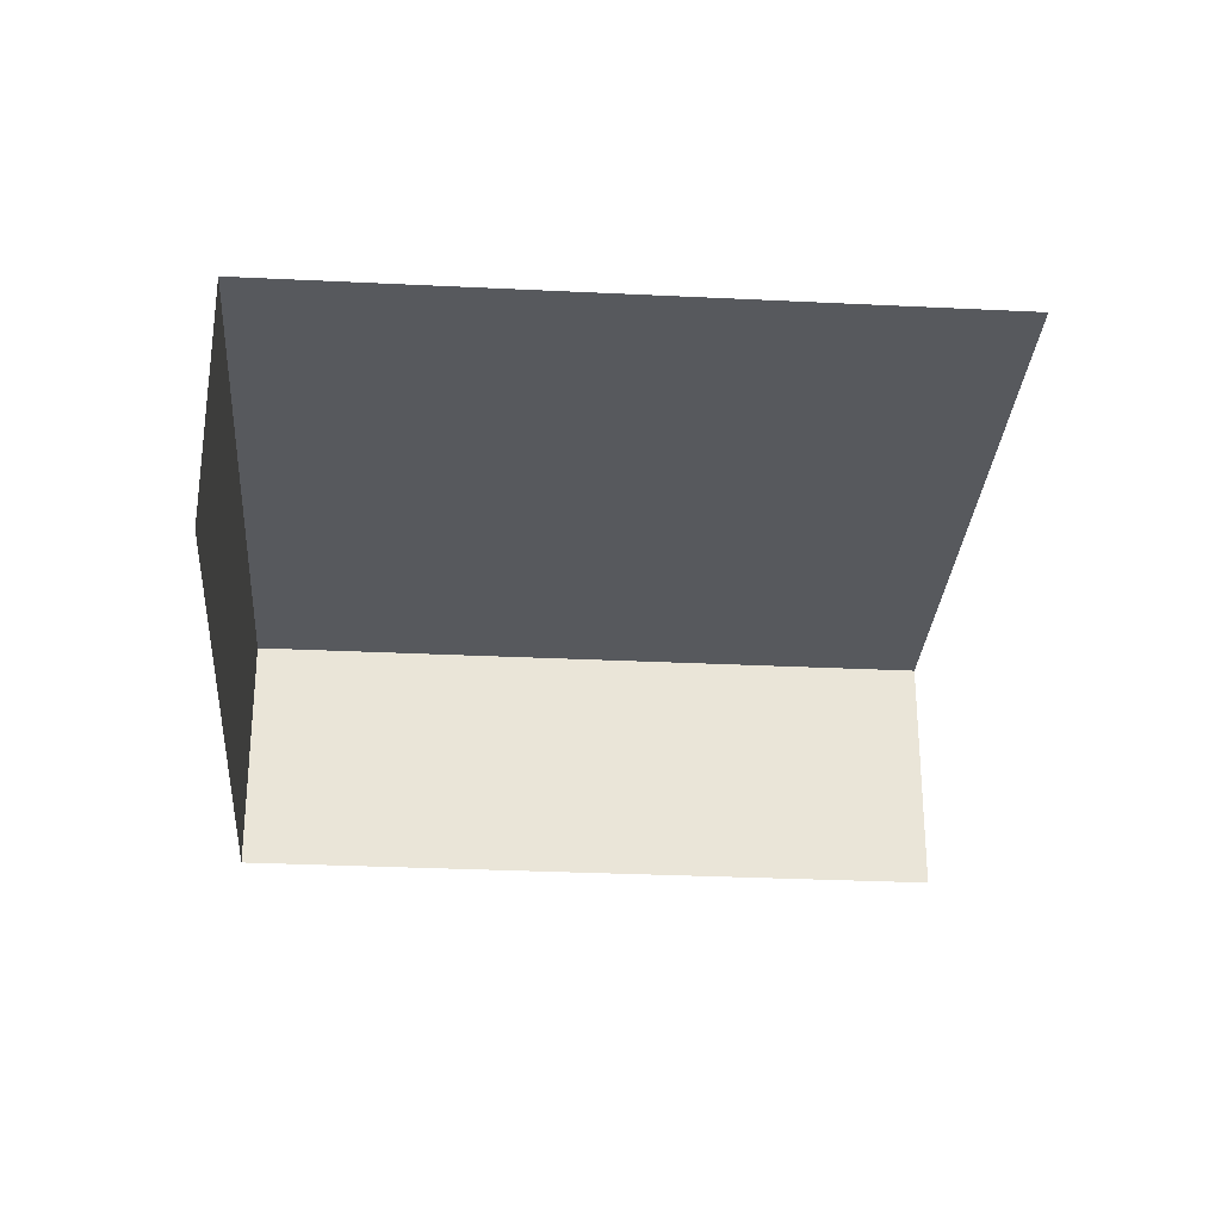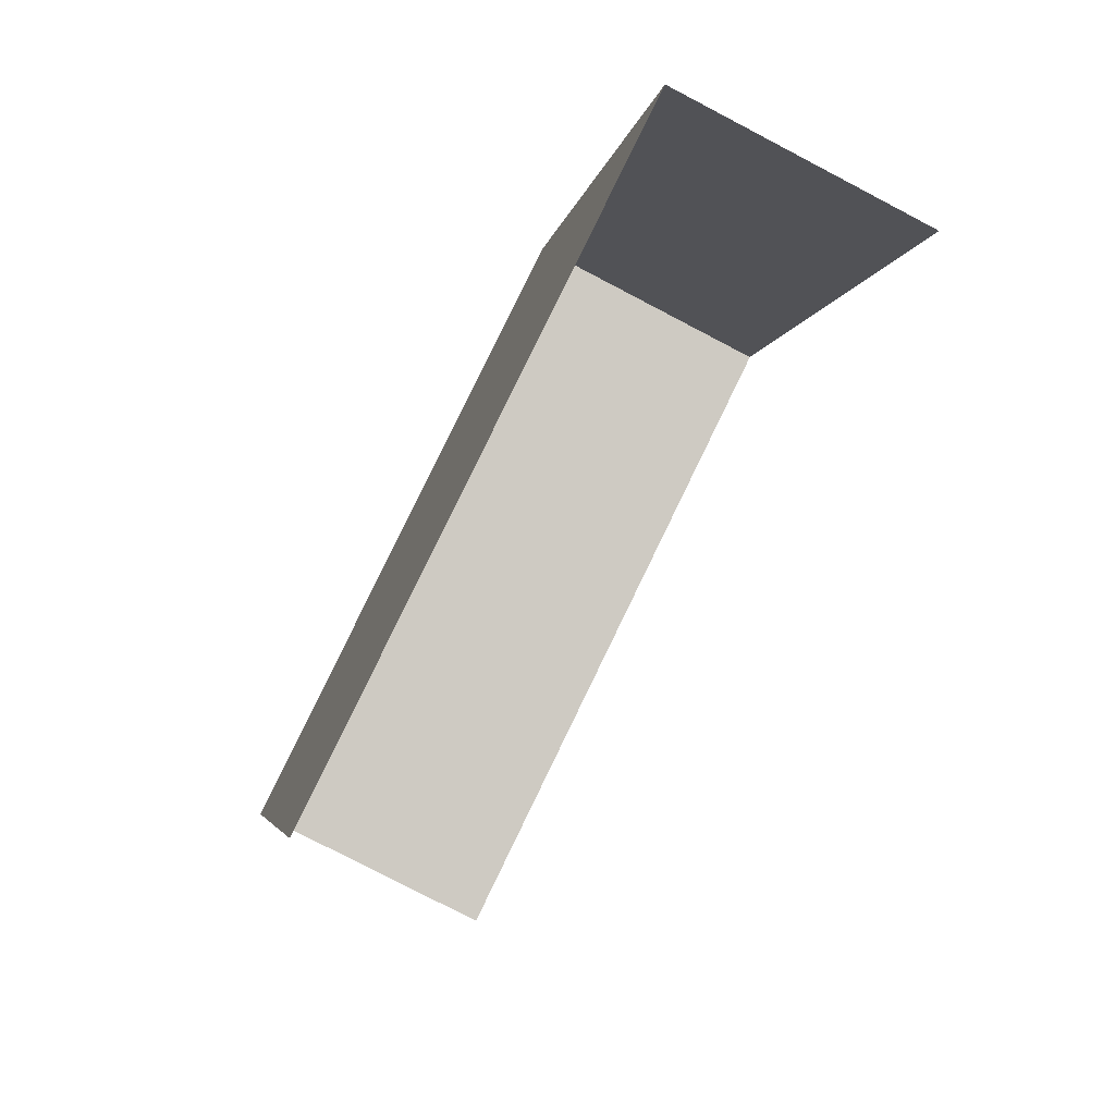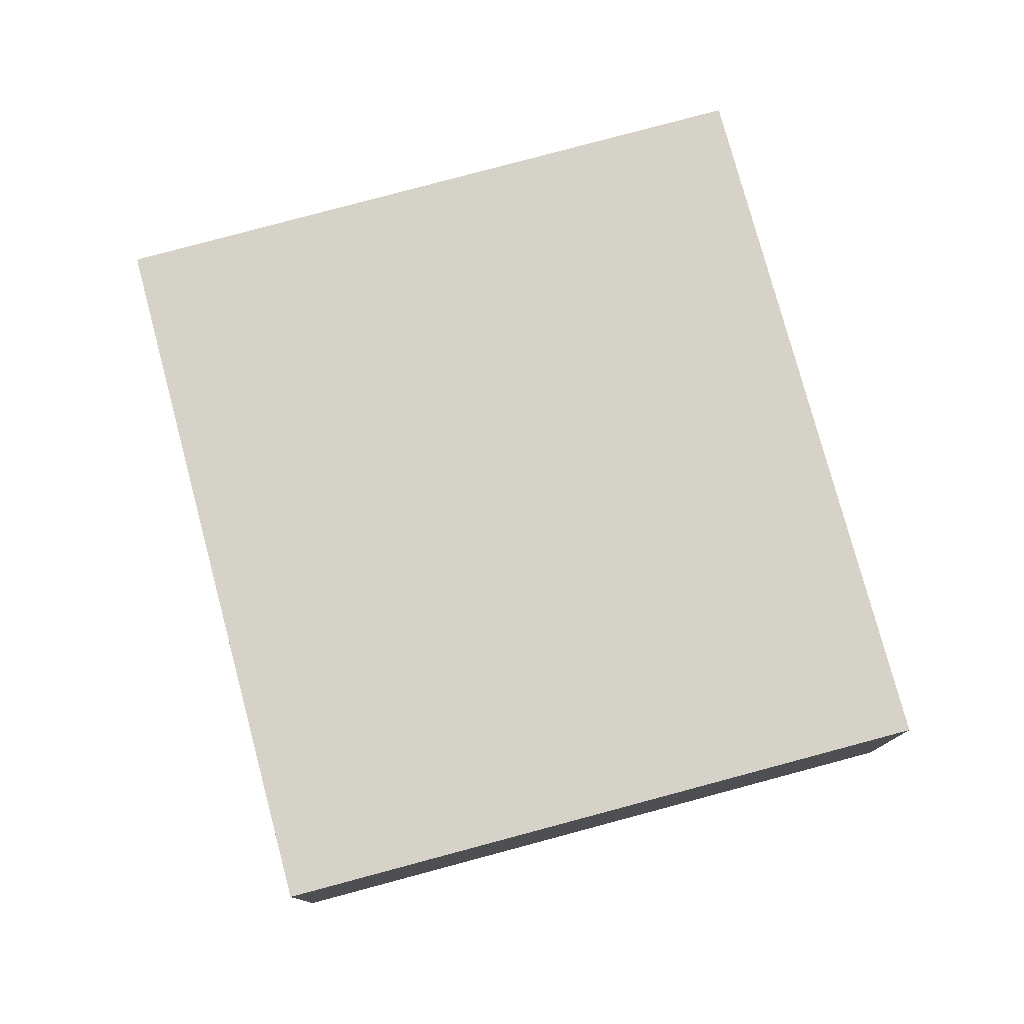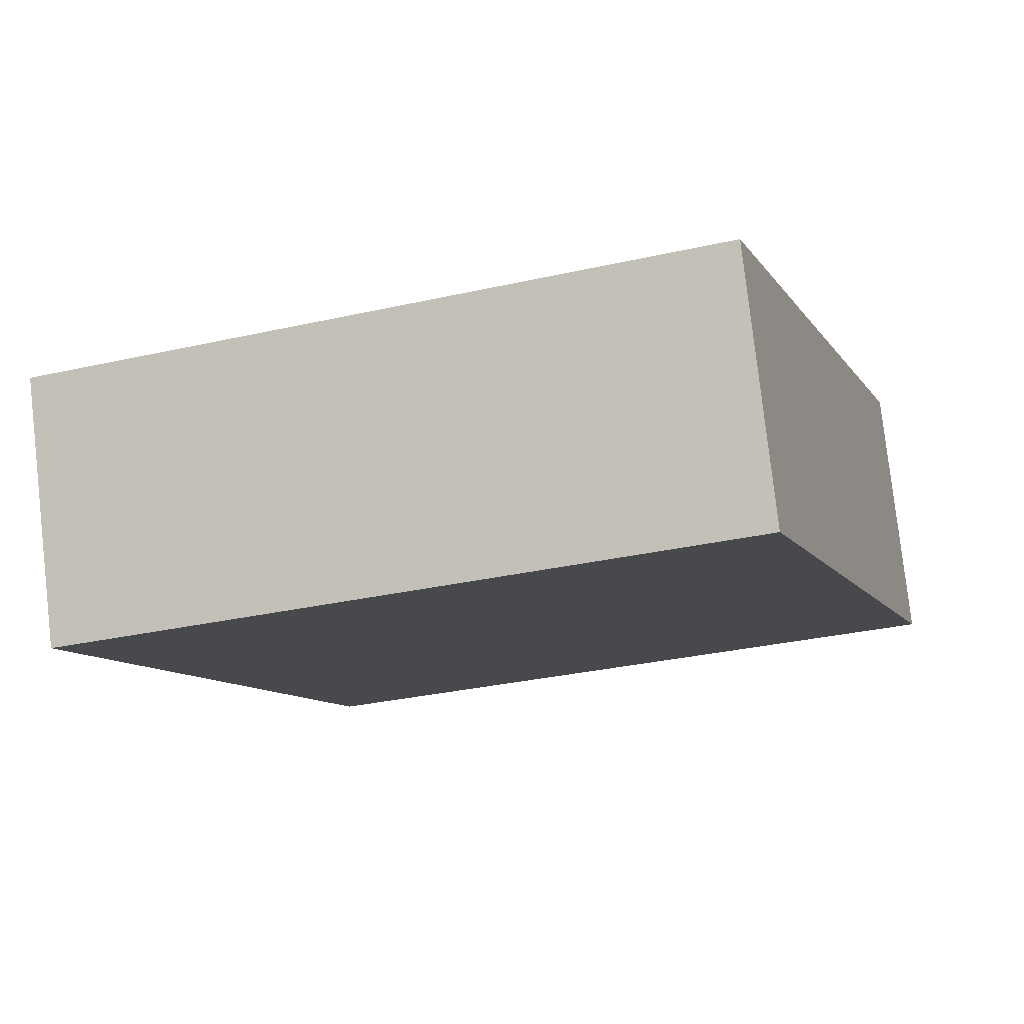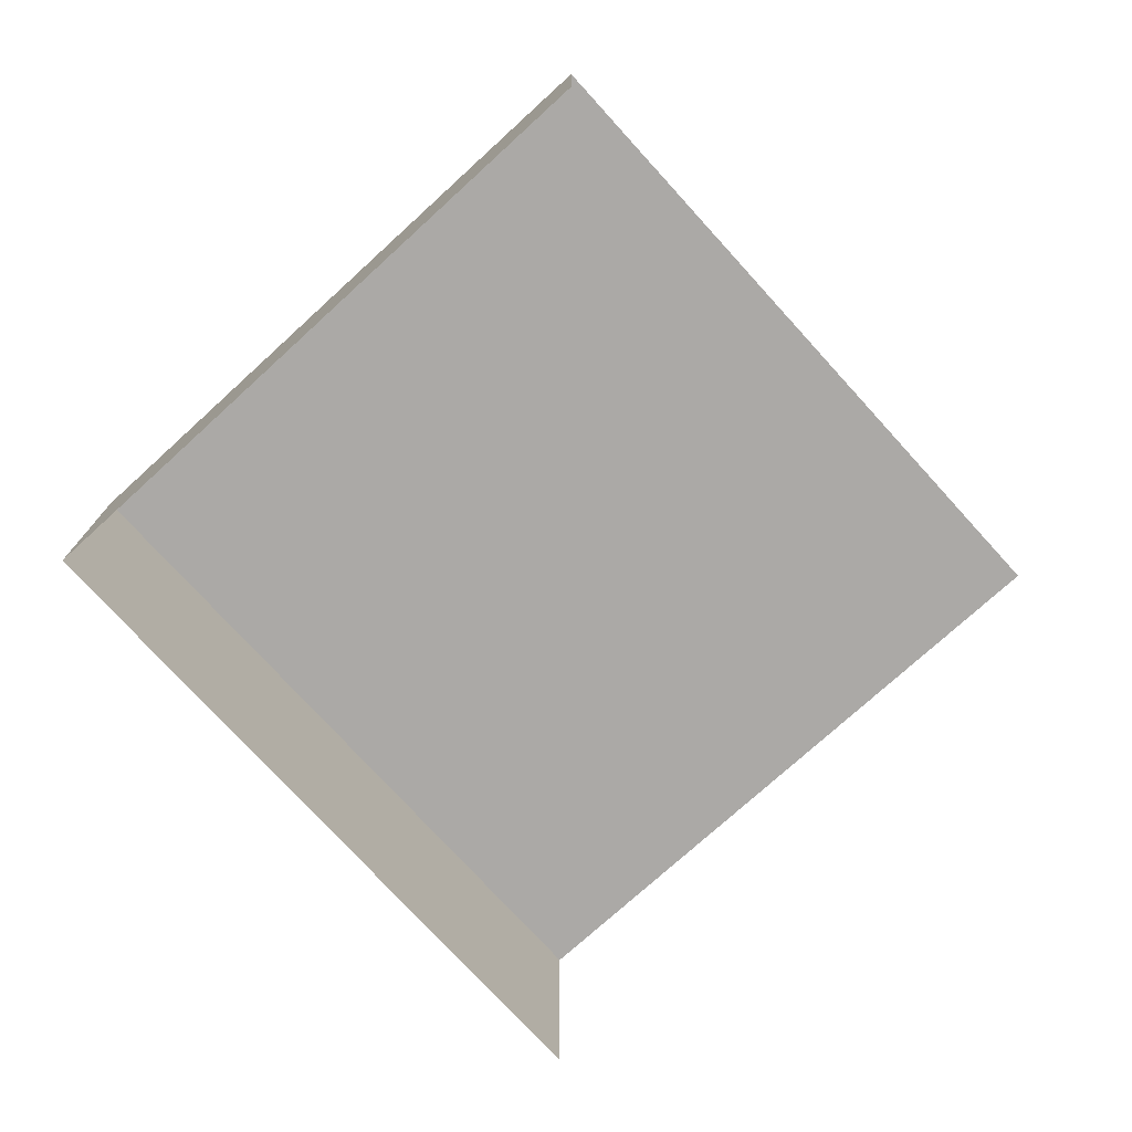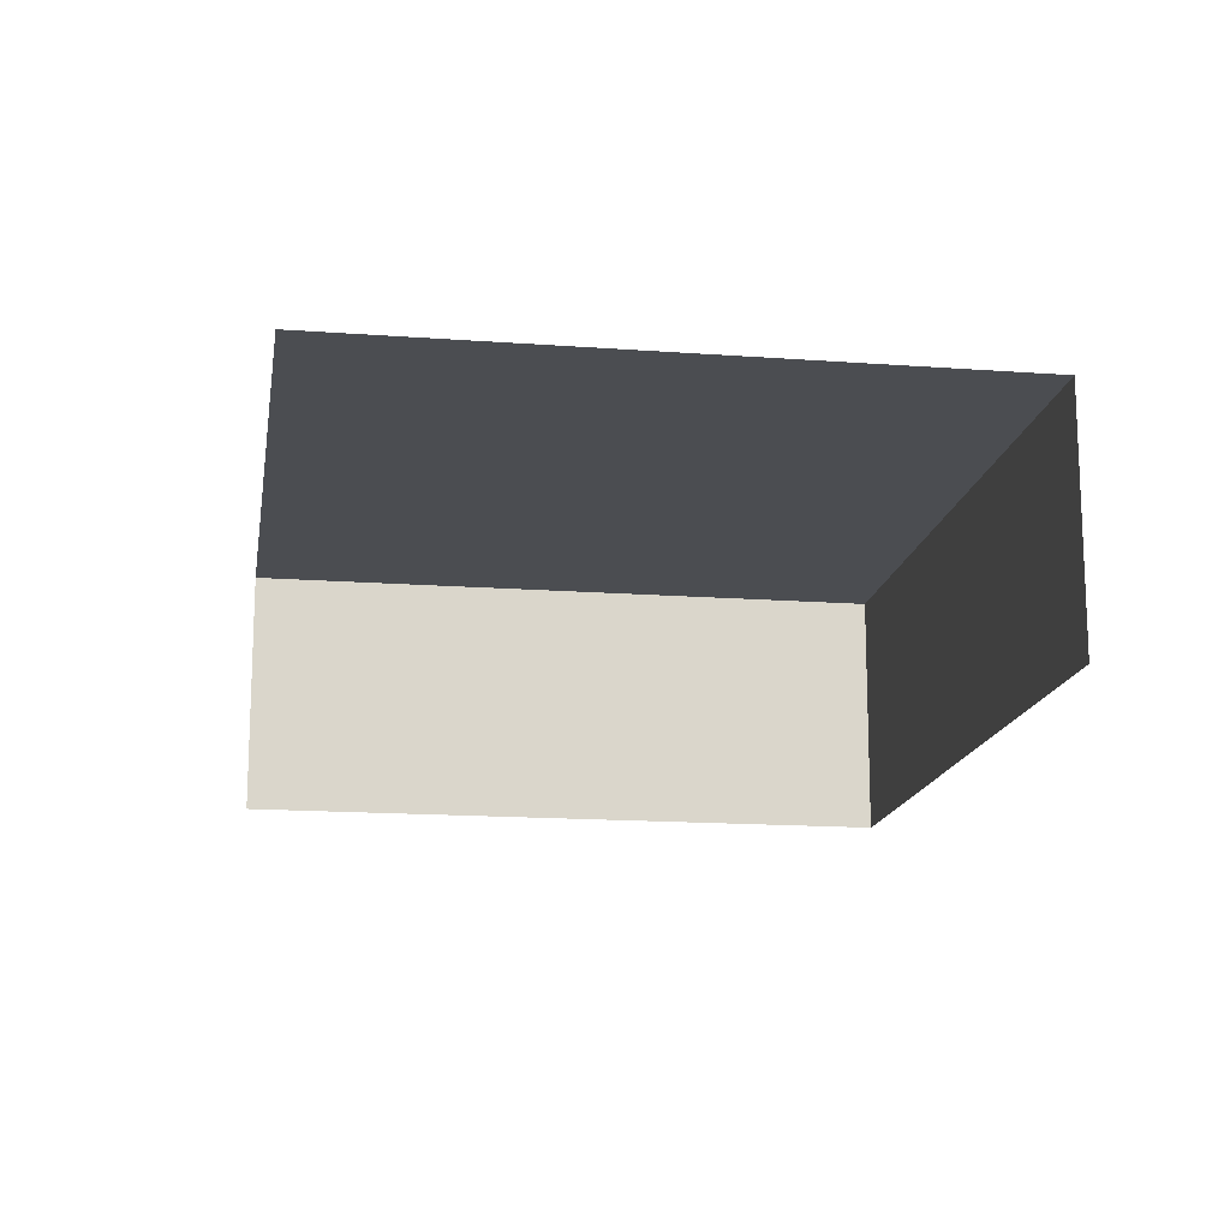
<metadata>
{"format":"obj","ext":"obj","renderer":"f3d","projection":"perspective","resolution":1024,"background":"white","views":[{"elev":-29.2,"azim":-76.0,"up":"+Z"},{"elev":-77.7,"azim":62.6,"up":"+Y"},{"elev":78.3,"azim":-176.9,"up":"+Z"},{"elev":79.0,"azim":-6.1,"up":"+Y"},{"elev":-75.6,"azim":-119.6,"up":"+Z"},{"elev":-15.6,"azim":9.2,"up":"+Z"}]}
</metadata>
<code>
v -2.235e+05 -1.283e+05 15.01
v -2.235e+05 -1.283e+05 15.01
v -2.235e+05 -1.283e+05 15.01
v -2.235e+05 -1.283e+05 15.01
v -2.235e+05 -1.283e+05 17.14
v -2.235e+05 -1.283e+05 17.14
v -2.235e+05 -1.283e+05 17.14
v -2.235e+05 -1.283e+05 17.14
f 1 2 3
f 1 4 2
f 7 1 3
f 7 6 1
f 8 4 1
f 6 8 1
f 5 6 7
f 5 8 6
f 7 3 2
f 5 7 2
f 5 2 4
f 8 5 4

</code>
